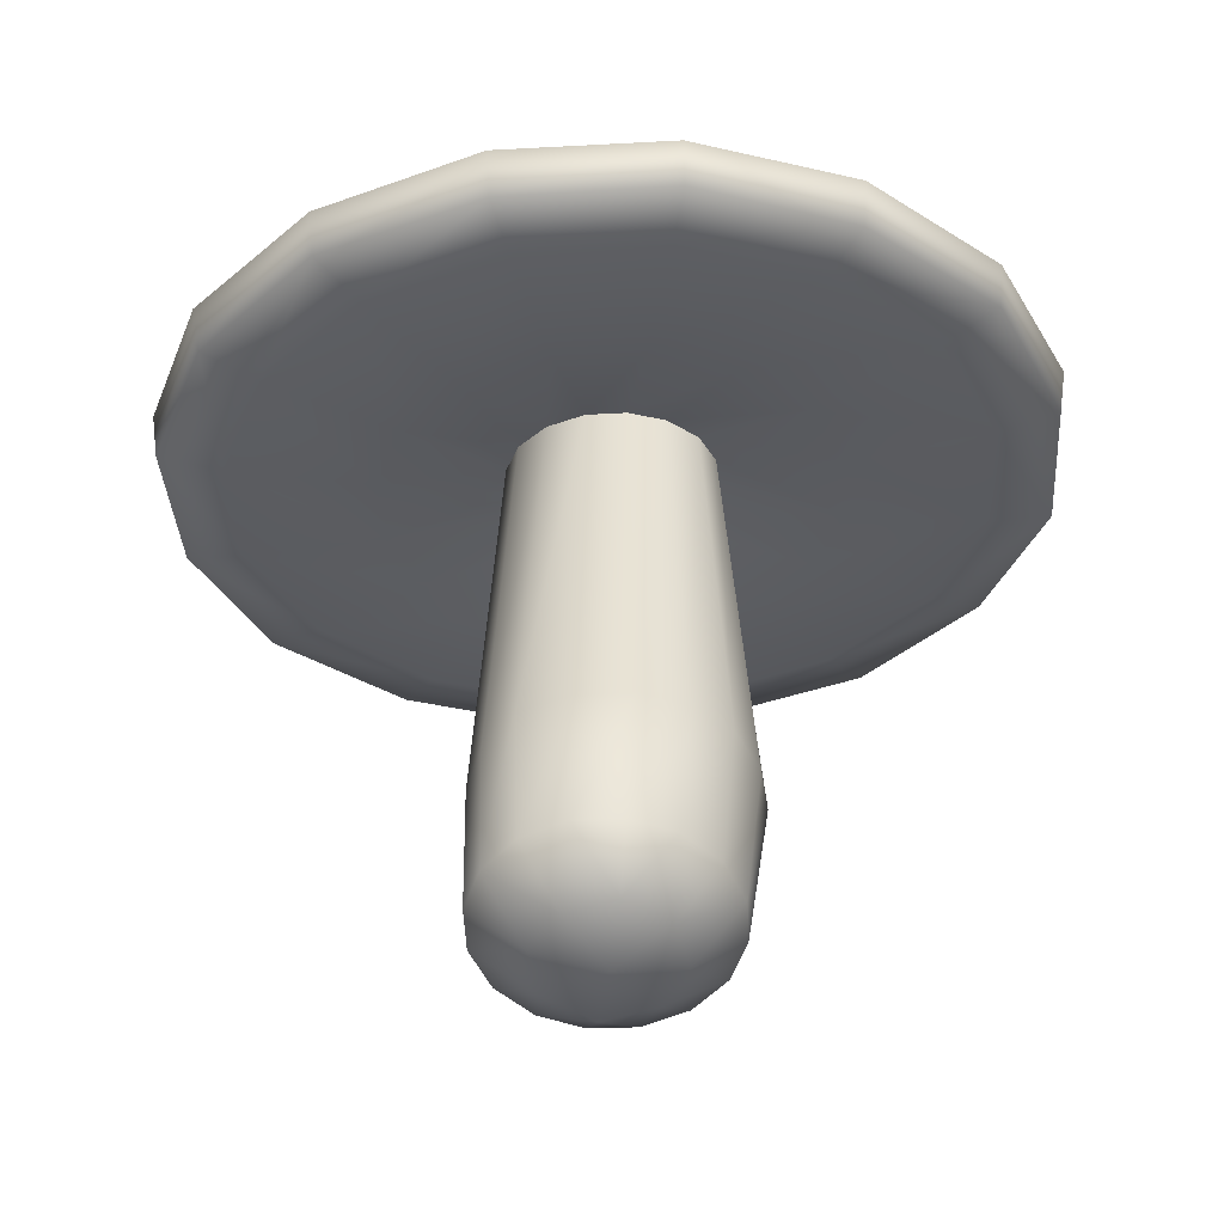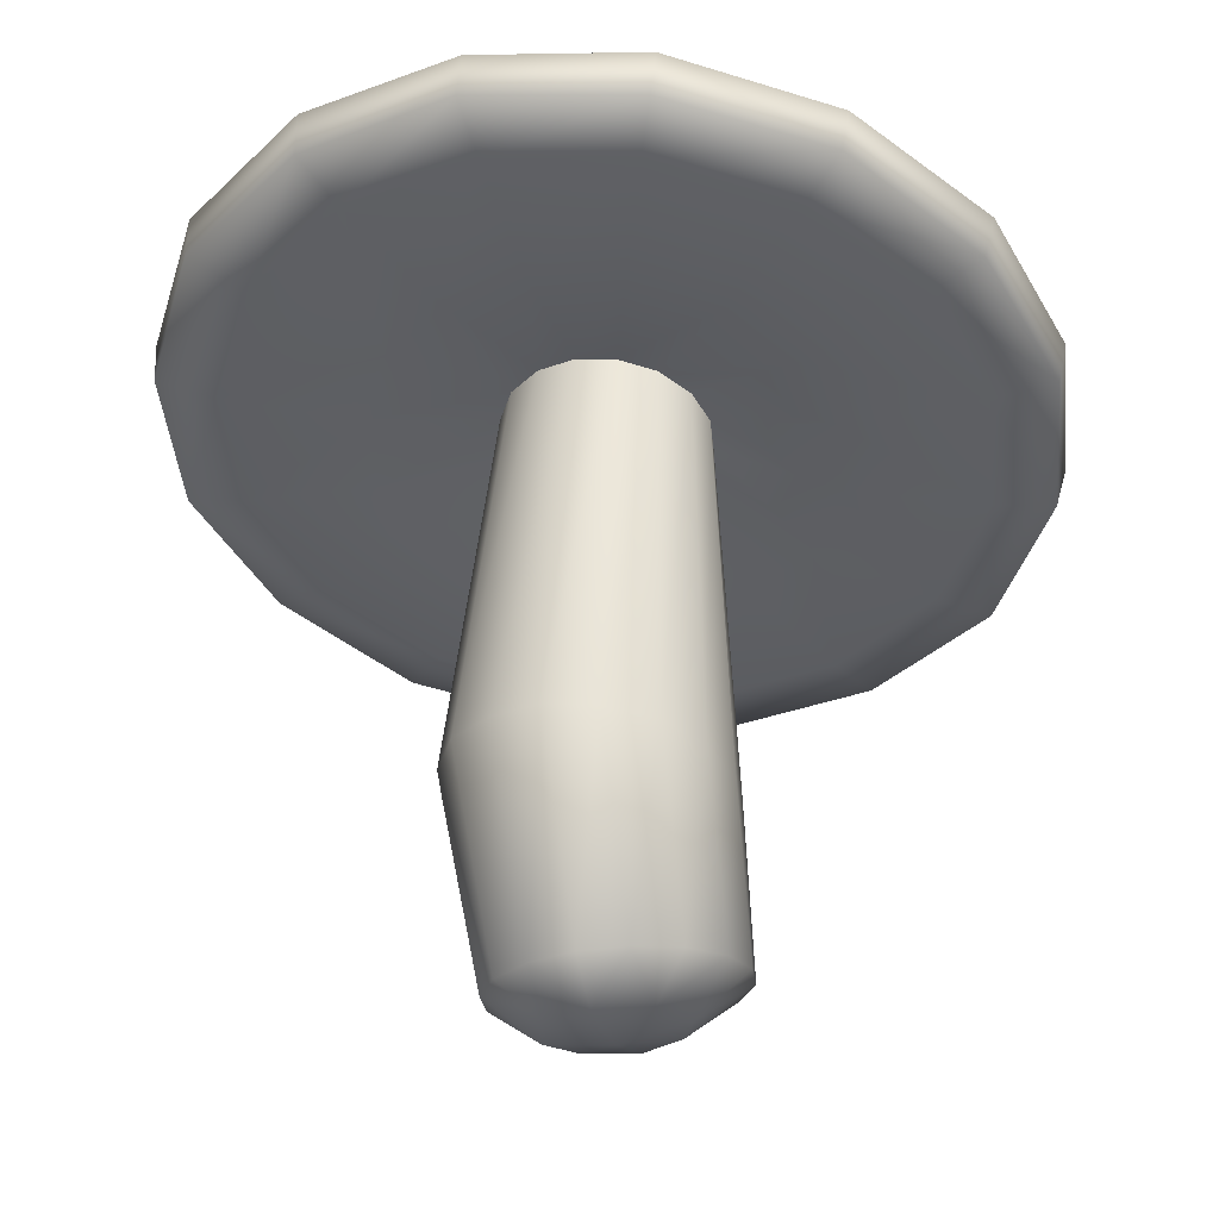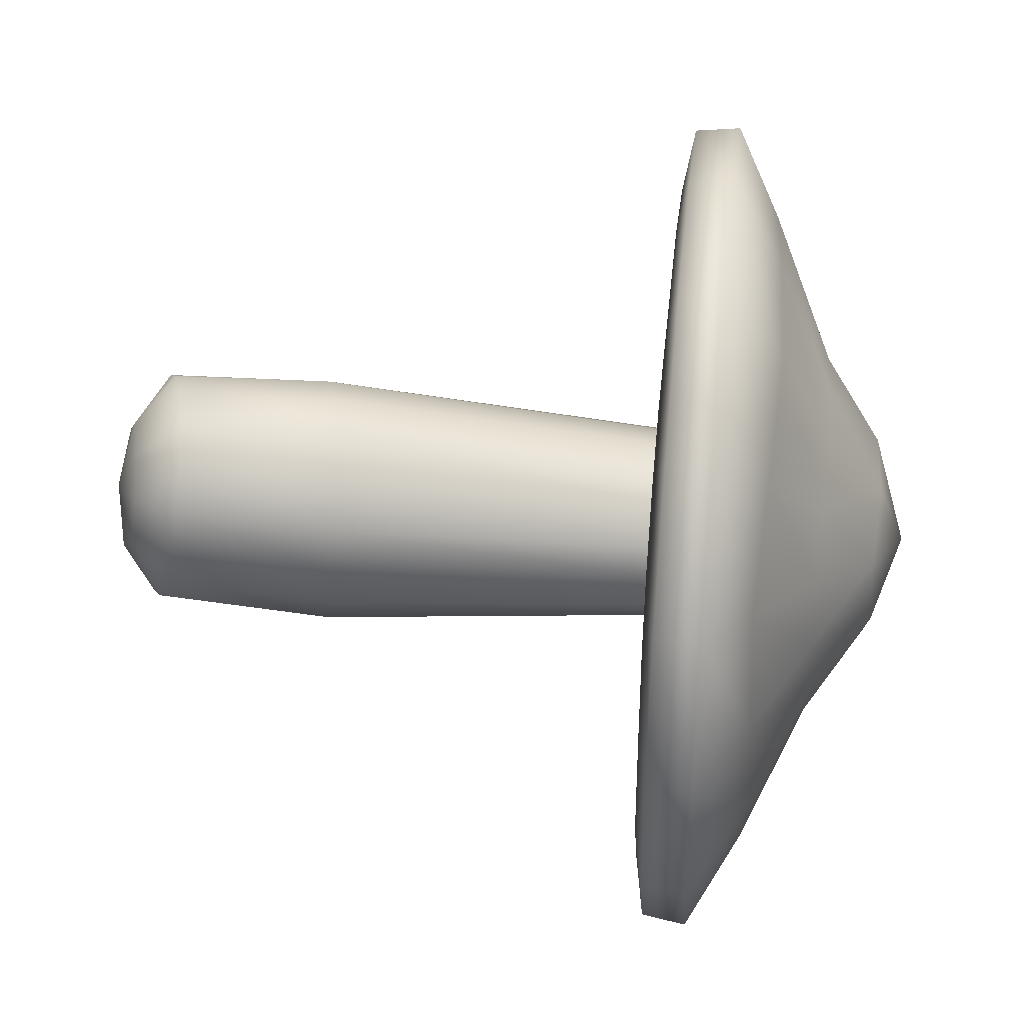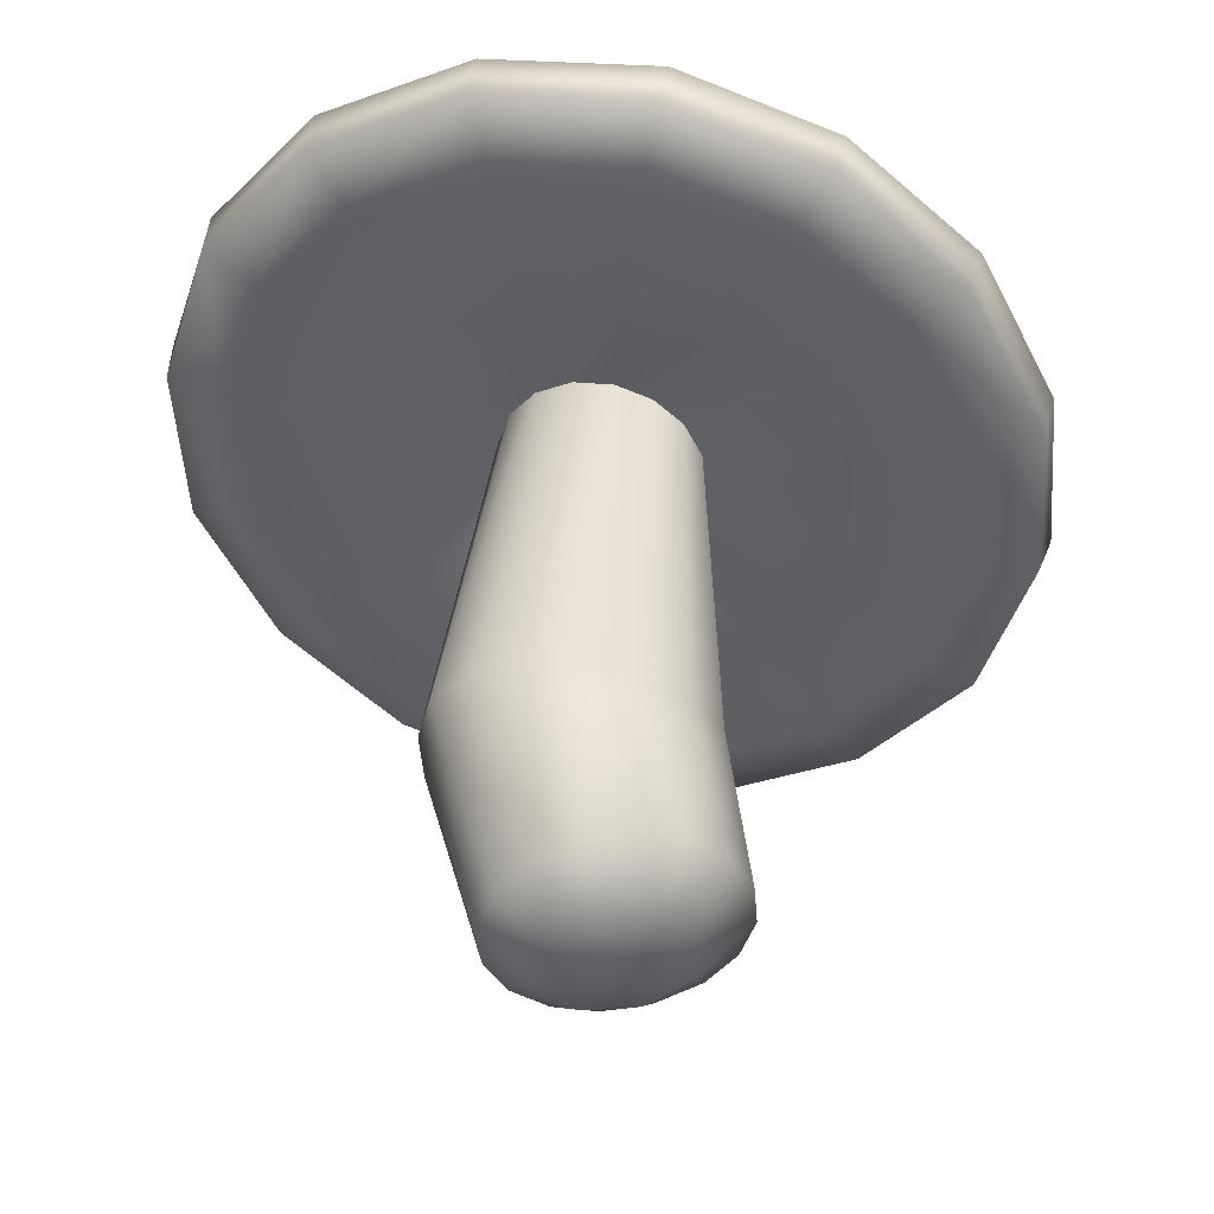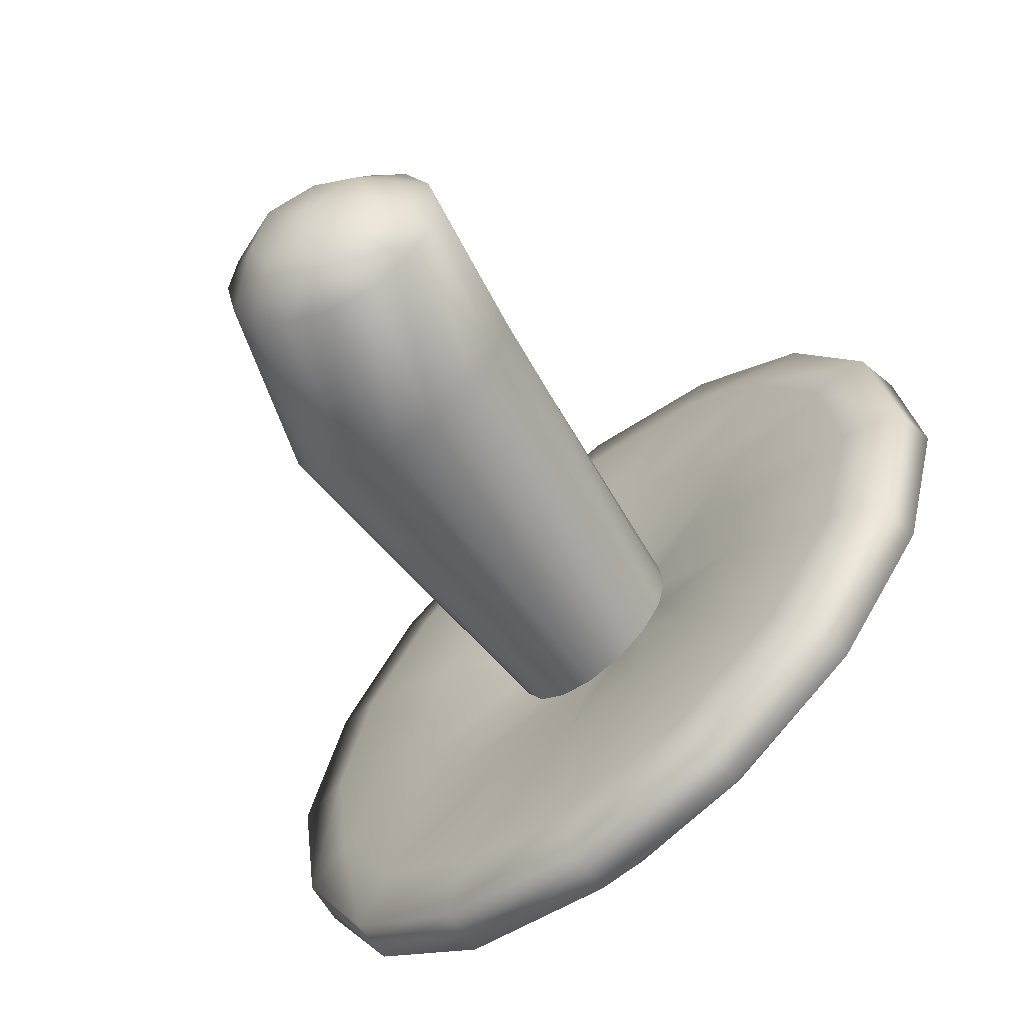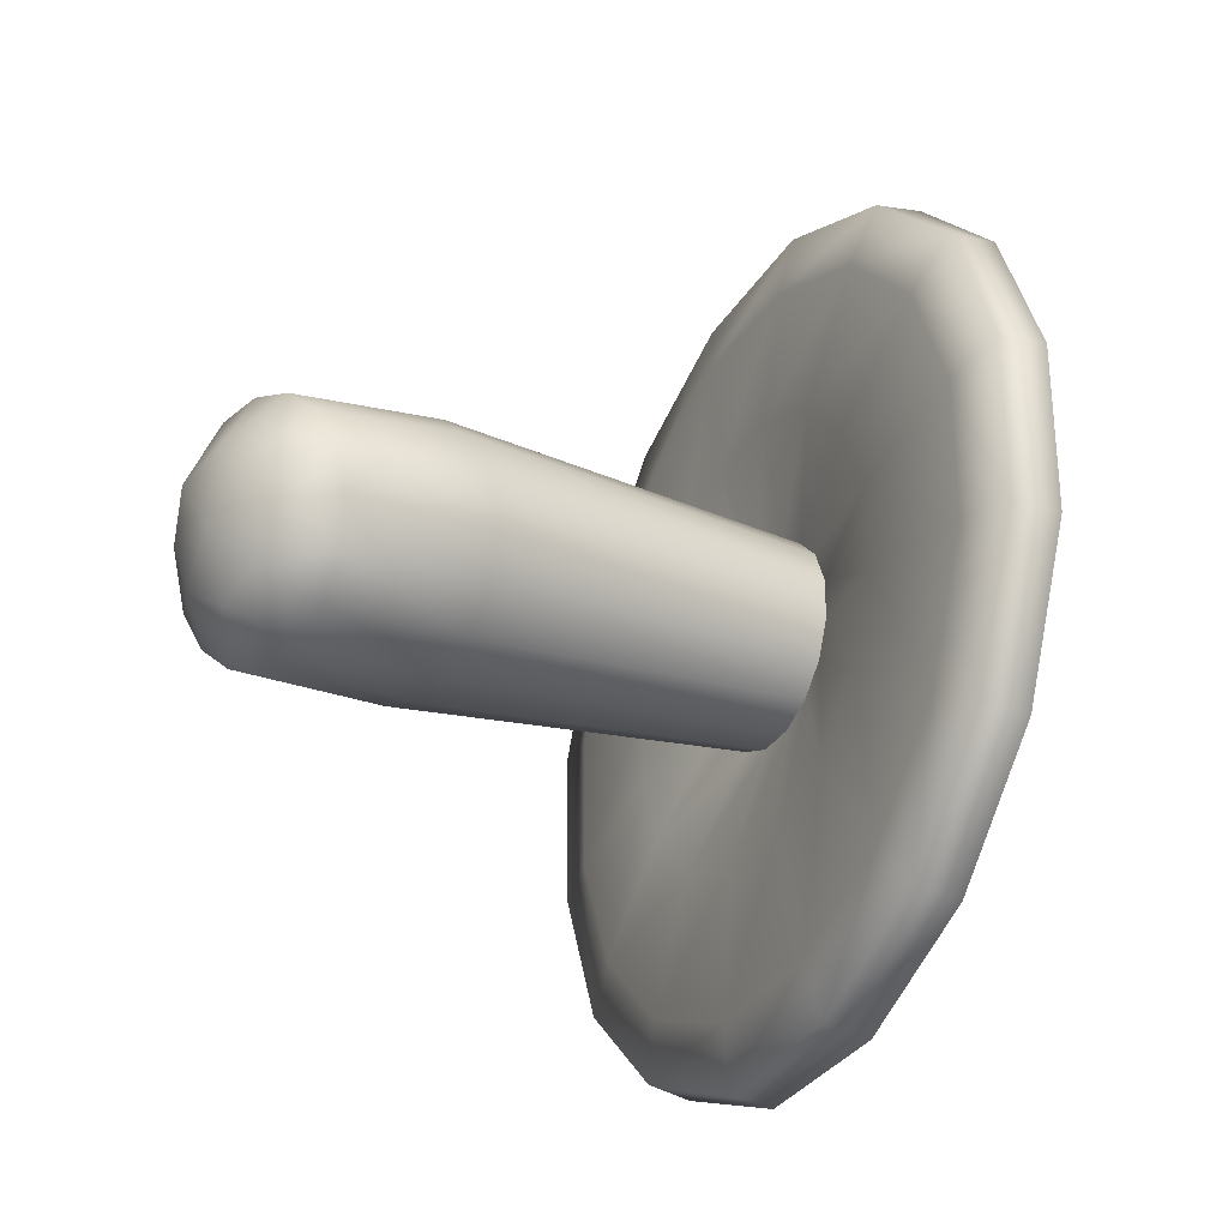
<metadata>
{"format":"obj","ext":"obj","renderer":"f3d","projection":"perspective","resolution":1024,"background":"white","views":[{"elev":-45.4,"azim":127.0,"up":"+Y"},{"elev":-30.9,"azim":-27.4,"up":"+Y"},{"elev":-29.8,"azim":82.1,"up":"+Z"},{"elev":-44.8,"azim":16.1,"up":"+Y"},{"elev":-55.8,"azim":30.7,"up":"+Z"},{"elev":-18.0,"azim":54.1,"up":"+Z"}]}
</metadata>
<code>
g hroomA3_Lod1_01
v 1.067 -2.586 -0.6284
v -9.567 -2.14 10.05
v -13.94 -1.017 -0.4679
v -16.85 4.806 18.24
v -22.39 4.727 10.02
v -24.44 5.164 -0.01816
v -22.46 6.059 -10.04
v -16.98 7.227 -18.22
v -8.966 -0.5297 -11.07
v 1.37 -0.8039 14.5
v 1.338 6.359 25.87
v -8.662 5.363 23.8
v 11.7 0.2736 9.834
v 1.37 -0.8039 14.5
v 19.47 8.916 18.38
v 11.32 7.625 23.88
v 1.338 6.359 25.87
v 15.23 1.316 -0.4224
v 26.93 10.98 0.1752
v 24.94 10.08 10.2
v 11.77 1.654 -11
v 19.33 11.34 -18.09
v 24.87 11.42 -9.867
v 1.315 1.252 -15.38
v 1.144 9.784 -25.71
v 11.14 10.78 -23.65
v -8.841 8.518 -23.72
v -37.7 169.5 -2.597
v -34.3 170.6 13.73
v -15.53 179.6 -3.821
v -25.28 170.4 27.13
v -10.37 179.4 12.94
v 7.189 182.3 -4.295
v -34.58 167.3 -18.87
v -10.66 176 -20.29
v -25.81 164.4 -32.11
v -12.02 169 36.23
v 4.151 166.5 39.67
v 6.297 178.1 18.22
v 20.26 163.4 36.52
v 33.37 160.2 27.65
v 22.54 173.7 13.24
v 42.15 157.3 14.41
v 45.27 155 -1.857
v 27.74 172.1 -3.436
v 41.86 153.9 -18.19
v 32.85 154.1 -31.58
v 22.25 170.3 -20
v 19.58 155.5 -40.68
v 3.412 158 -44.12
v 5.911 173.6 -25.48
v -12.7 161.2 -40.97
v -33.55 49.6 15.46
v -36.04 49.96 4.131
v -27.86 49.17 25.12
v -16.98 135.1 16.42
v -21.71 135.2 9.392
v -23.5 134.6 0.8227
v -33.82 49.15 -6.935
v -21.86 133.5 -7.716
v -17.25 132 -14.66
v -28.36 48.31 -16.28
v -18.17 48.51 30.4
v -6.809 47.79 32.45
v -1.531 133.1 23.01
v -10.02 134.4 21.2
v 4.386 46.11 29.69
v -6.809 47.79 32.45
v 13.87 44.42 23.68
v 13.8 129.7 16.7
v 6.924 131.4 21.35
v -1.531 133.1 23.01
v 20.25 45.56 14.89
v 23.4 46.75 4.378
v 20.05 127.1 1.211
v 18.41 128.2 9.75
v 20.42 46.61 -6.993
v 14.23 46.56 -16.68
v 13.53 126.6 -14.39
v 18.26 126.5 -7.359
v 4.542 47.43 -21.88
v -6.811 48.37 -23.85
v -1.919 128.6 -20.97
v 6.566 127.3 -19.17
v -18.44 48.33 -21.69
v -10.37 130.3 -19.32
v -23.5 134.6 0.8227
v -21.71 135.2 9.392
v -47.49 135.1 20.21
v -51.45 134.3 1.012
v -36.75 134.4 35.87
v -16.98 135.1 16.42
v -57.6 141.6 57.1
v -74.67 141.9 31.73
v -81.12 139.9 0.8006
v -47.81 131.3 -17.92
v -21.86 133.5 -7.716
v -75.21 135.6 -30.01
v -58.59 130.1 -55.09
v -37.32 127.4 -33.19
v -17.25 132 -14.66
v -10.02 134.4 21.2
v -21.36 132.8 46.37
v -2.461 129.9 50.02
v -1.531 133.1 23.01
v -1.847 134.2 80.85
v -32.47 138.9 74.34
v 6.924 131.4 21.35
v 16.38 126.2 46.55
v 31.59 122.5 36.16
v 13.8 129.7 16.7
v 53.49 122.2 58.09
v 28.67 128.3 74.88
v 18.41 128.2 9.75
v 42.1 119 20.91
v 45.77 116.4 1.993
v 20.05 127.1 1.211
v 76.03 112.5 2.201
v 70.12 116.7 33.02
v 18.26 126.5 -7.359
v 42.07 115.1 -17.16
v 31.59 115.3 -32.76
v 13.53 126.6 -14.39
v 52.5 110.8 -54.1
v 69.58 110.4 -28.72
v 6.566 127.3 -19.17
v 16 117 -43.33
v -3.094 119.9 -47.05
v -1.919 128.6 -20.97
v -3.248 118.1 -77.85
v 27.38 113.4 -71.34
v -10.37 130.3 -19.32
v -22.02 123.6 -43.58
v -33.76 124.1 -71.88
v -86.36 146.8 36.51
v -94.36 144.5 0.4445
v -66.75 146.5 66.51
v -65.81 156.6 66.29
v -86.09 157 36.15
v -93.75 154.6 -0.5854
v -87 139.5 -35.49
v -86.74 149.6 -37.19
v -66.99 143 -66.97
v -67.91 133.1 -65.14
v -37.05 143.3 86.31
v -1.327 137.9 94.39
v 0.4142 147.9 94.5
v -35.96 153.5 86.77
v 34.25 130.9 86.95
v 63.62 123.8 67.67
v 66.15 133.6 67.47
v 36.66 140.8 87.41
v 82.7 117.4 38.02
v 90.06 112.4 2.088
v 92.92 122 1.078
v 85.9 127 37.68
v 82.06 110 -33.98
v 62.45 110.4 -63.98
v 64.98 120 -65.8
v 85.25 119.6 -35.66
v 32.75 113.5 -83.78
v -2.971 119 -91.85
v -1.249 128.7 -94.01
v 35.13 123.1 -86.27
v -38.55 126 -84.42
v -37.5 135.8 -86.92
v -93.75 154.6 -0.5854
v -86.09 157 36.15
v -64.09 164 27.23
v -68.74 163.3 -1.692
v -50.33 162.7 51.39
v -65.81 156.6 66.29
v -64.6 158.2 -30.25
v -86.74 149.6 -37.19
v -51.26 152 -53.87
v -66.99 143 -66.97
v -35.96 153.5 86.77
v -26.3 161.3 65.39
v 2.441 158.2 70.19
v 0.4142 147.9 94.5
v 36.66 140.8 87.41
v 30.61 151.4 65.9
v 53.9 144.5 52.32
v 66.15 133.6 67.47
v 85.9 127 37.68
v 67.73 141 28.4
v 72.37 138.7 -0.4349
v 92.92 122 1.078
v 85.25 119.6 -35.66
v 67.22 135.2 -29.07
v 52.97 133.8 -52.94
v 64.98 120 -65.8
v 35.13 123.1 -86.27
v 29.43 137.9 -67.23
v 1.183 143.7 -72.31
v -1.249 128.7 -94.01
v -37.5 135.8 -86.92
v -27.48 147.8 -67.74
f 173 174 167
f 175 176 174
f 41 183 43
f 186 43 183
f 43 186 44
f 187 44 186
f 44 187 46
f 190 46 187
f 46 190 47
f 191 47 190
f 47 191 49
f 194 49 191
f 49 194 50
f 195 50 194
f 50 195 52
f 198 52 195
f 52 198 36
f 175 36 198
f 36 175 173
f 174 173 175
f 48 47 49
f 47 48 46
f 45 46 48
f 46 45 44
f 43 44 45
f 49 51 48
f 48 33 45
f 42 45 33
f 45 42 43
f 41 43 42
f 42 40 41
f 40 42 39
f 33 39 42
f 39 33 32
f 30 32 33
f 32 30 29
f 28 29 30
f 39 38 40
f 38 39 37
f 32 37 39
f 37 32 31
f 29 31 32
f 48 51 33
f 35 33 51
f 33 35 30
f 34 30 35
f 30 34 28
f 170 28 34
f 28 170 29
f 169 29 170
f 29 169 31
f 171 31 169
f 31 171 37
f 178 37 171
f 37 178 38
f 179 38 178
f 38 179 40
f 182 40 179
f 40 182 41
f 183 41 182
f 49 50 51
f 52 51 50
f 51 52 35
f 36 35 52
f 35 36 34
f 173 34 36
f 34 173 170
f 167 170 173
f 170 167 169
f 168 169 167
f 169 168 171
f 172 171 168
f 171 172 178
f 177 178 172
f 178 177 179
f 180 179 177
f 179 180 182
f 181 182 180
f 182 181 183
f 184 183 181
f 183 184 186
f 185 186 184
f 186 185 187
f 188 187 185
f 187 188 190
f 189 190 188
f 190 189 191
f 192 191 189
f 191 192 194
f 193 194 192
f 194 193 195
f 196 195 193
f 195 196 198
f 197 198 196
f 198 197 175
f 176 175 197
f 136 140 142
f 140 136 139
f 135 139 136
f 139 135 138
f 137 138 135
f 138 137 148
f 145 148 137
f 148 145 147
f 146 147 145
f 147 146 152
f 149 152 146
f 152 149 151
f 150 151 149
f 151 150 156
f 153 156 150
f 156 153 155
f 154 155 153
f 155 154 160
f 141 142 143
f 142 141 136
f 95 136 141
f 136 95 135
f 94 135 95
f 135 94 137
f 93 137 94
f 137 93 145
f 107 145 93
f 145 107 146
f 106 146 107
f 146 106 149
f 113 149 106
f 149 113 150
f 112 150 113
f 150 112 153
f 119 153 112
f 153 119 154
f 91 93 89
f 93 91 107
f 103 107 91
f 107 103 106
f 104 106 103
f 106 104 113
f 109 113 104
f 113 109 112
f 110 112 109
f 112 110 119
f 115 119 110
f 119 115 118
f 116 118 115
f 118 116 125
f 121 125 116
f 125 121 124
f 122 124 121
f 124 122 131
f 88 89 87
f 89 88 91
f 92 91 88
f 91 92 103
f 102 103 92
f 103 102 104
f 105 104 102
f 104 105 109
f 108 109 105
f 109 108 110
f 111 110 108
f 110 111 115
f 114 115 111
f 115 114 116
f 117 116 114
f 116 117 121
f 120 121 117
f 121 120 122
f 118 154 119
f 154 118 157
f 125 157 118
f 157 125 158
f 124 158 125
f 158 124 161
f 131 161 124
f 161 131 162
f 130 162 131
f 162 130 165
f 134 165 130
f 165 134 144
f 99 144 134
f 144 99 98
f 96 98 99
f 98 96 90
f 87 90 96
f 90 87 89
f 127 131 122
f 131 127 130
f 128 130 127
f 130 128 134
f 133 134 128
f 134 133 99
f 100 99 133
f 99 100 96
f 97 96 100
f 96 97 87
f 123 122 120
f 122 123 127
f 126 127 123
f 127 126 128
f 129 128 126
f 128 129 133
f 132 133 129
f 133 132 100
f 101 100 132
f 100 101 97
f 157 160 154
f 160 157 159
f 158 159 157
f 159 158 164
f 161 164 158
f 164 161 163
f 162 163 161
f 163 162 166
f 165 166 162
f 166 165 143
f 144 143 165
f 143 144 141
f 98 141 144
f 141 98 95
f 90 95 98
f 95 90 94
f 89 94 90
f 94 89 93
f 72 68 71
f 67 71 68
f 71 67 70
f 69 70 67
f 70 69 76
f 73 76 69
f 76 73 75
f 74 75 73
f 75 74 80
f 77 80 74
f 80 77 79
f 78 79 77
f 79 78 84
f 81 84 78
f 84 81 83
f 82 83 81
f 83 82 86
f 85 86 82
f 68 17 67
f 16 67 17
f 67 16 69
f 15 69 16
f 69 15 73
f 20 73 15
f 73 20 74
f 19 74 20
f 74 19 77
f 23 77 19
f 77 23 78
f 22 78 23
f 78 22 81
f 26 81 22
f 81 26 82
f 25 82 26
f 82 25 85
f 27 85 25
f 18 19 20
f 19 18 23
f 21 23 18
f 23 21 22
f 26 22 21
f 25 26 24
f 21 24 26
f 24 21 1
f 18 1 21
f 1 18 13
f 20 13 18
f 13 20 15
f 1 9 24
f 27 24 9
f 24 27 25
f 8 27 9
f 15 16 13
f 14 13 16
f 13 14 1
f 17 14 16
f 85 27 62
f 8 62 27
f 62 8 7
f 9 7 8
f 7 9 3
f 1 3 9
f 3 1 2
f 10 2 1
f 2 10 12
f 11 12 10
f 12 11 64
f 86 85 61
f 62 61 85
f 61 62 59
f 7 59 62
f 59 7 6
f 3 6 7
f 6 3 5
f 2 5 3
f 5 2 4
f 12 4 2
f 4 12 63
f 64 63 12
f 63 64 65
f 59 60 61
f 60 59 54
f 6 54 59
f 54 6 53
f 5 53 6
f 53 5 55
f 4 55 5
f 55 4 63
f 54 58 60
f 58 54 57
f 53 57 54
f 57 53 56
f 55 56 53
f 56 55 66
f 63 66 55
f 66 63 65

</code>
